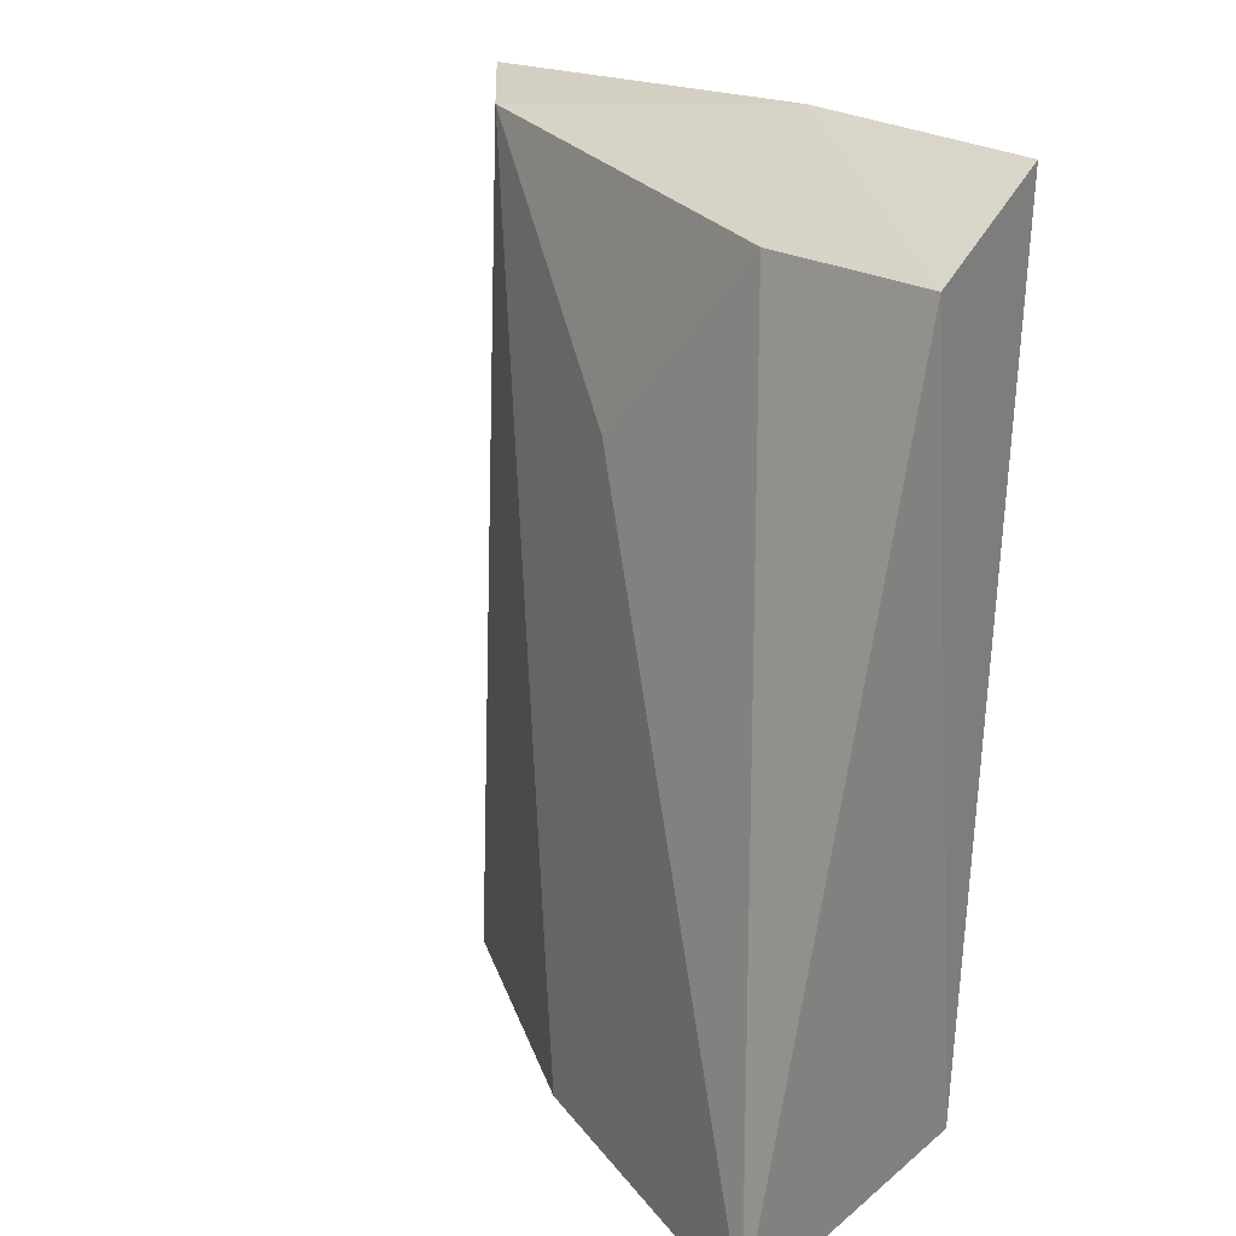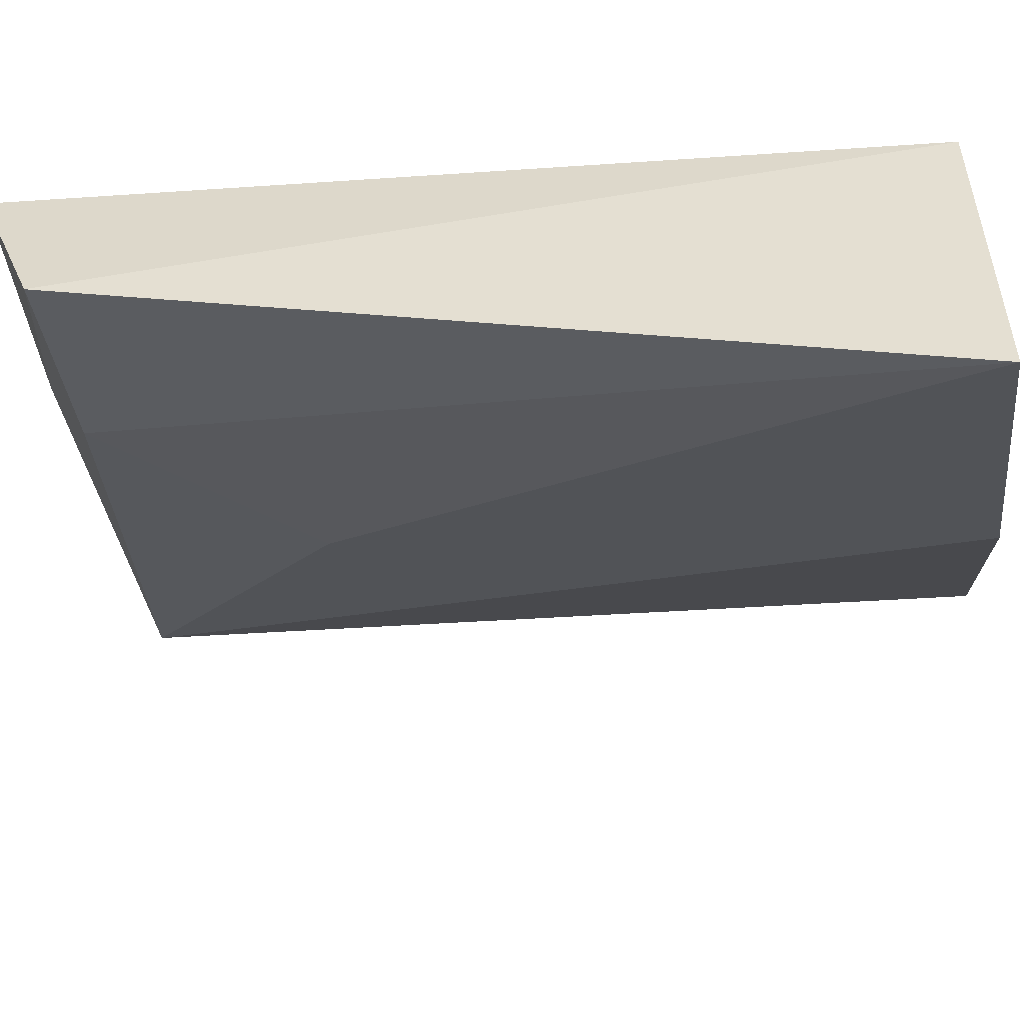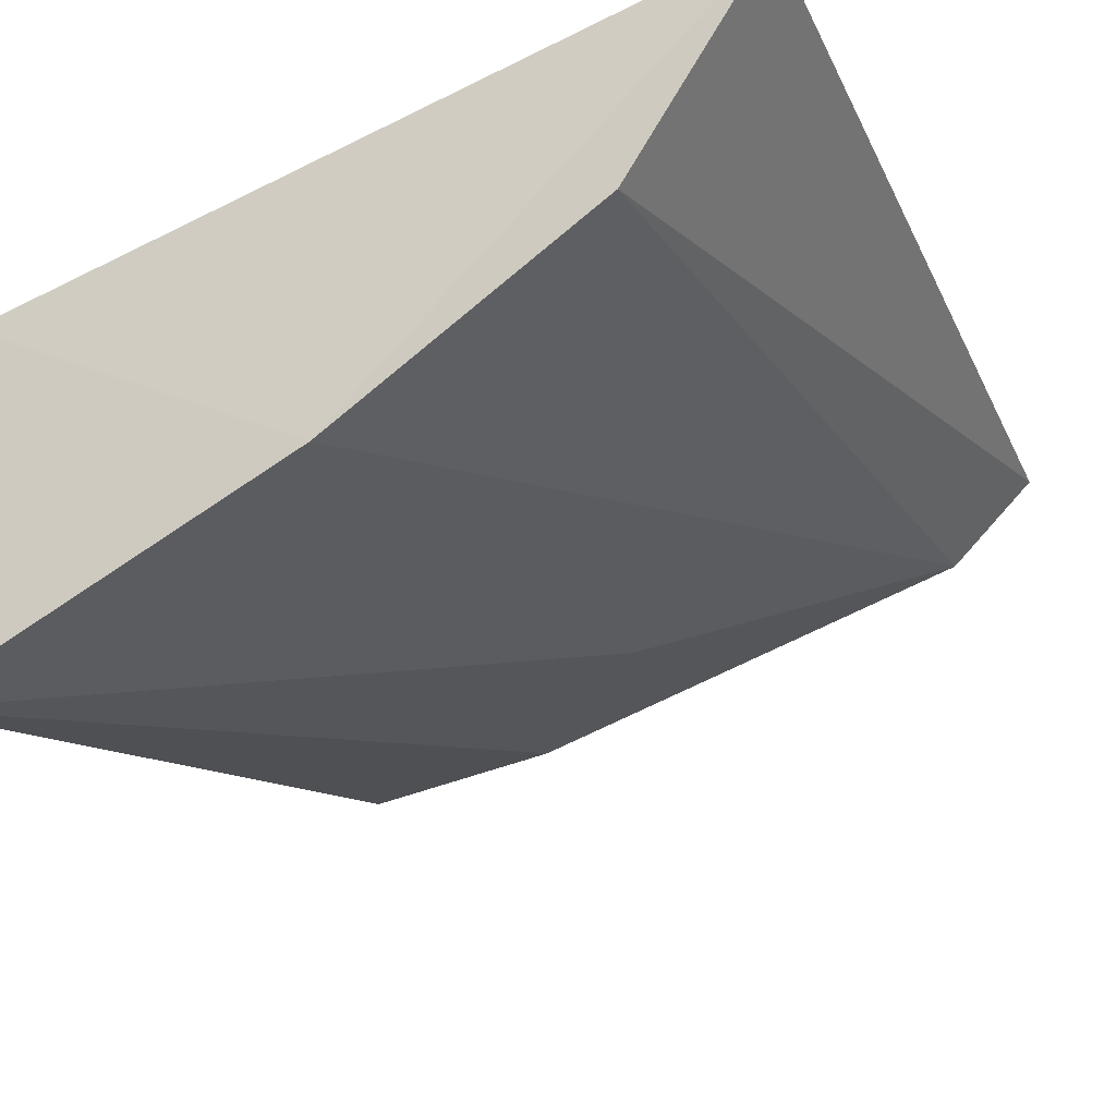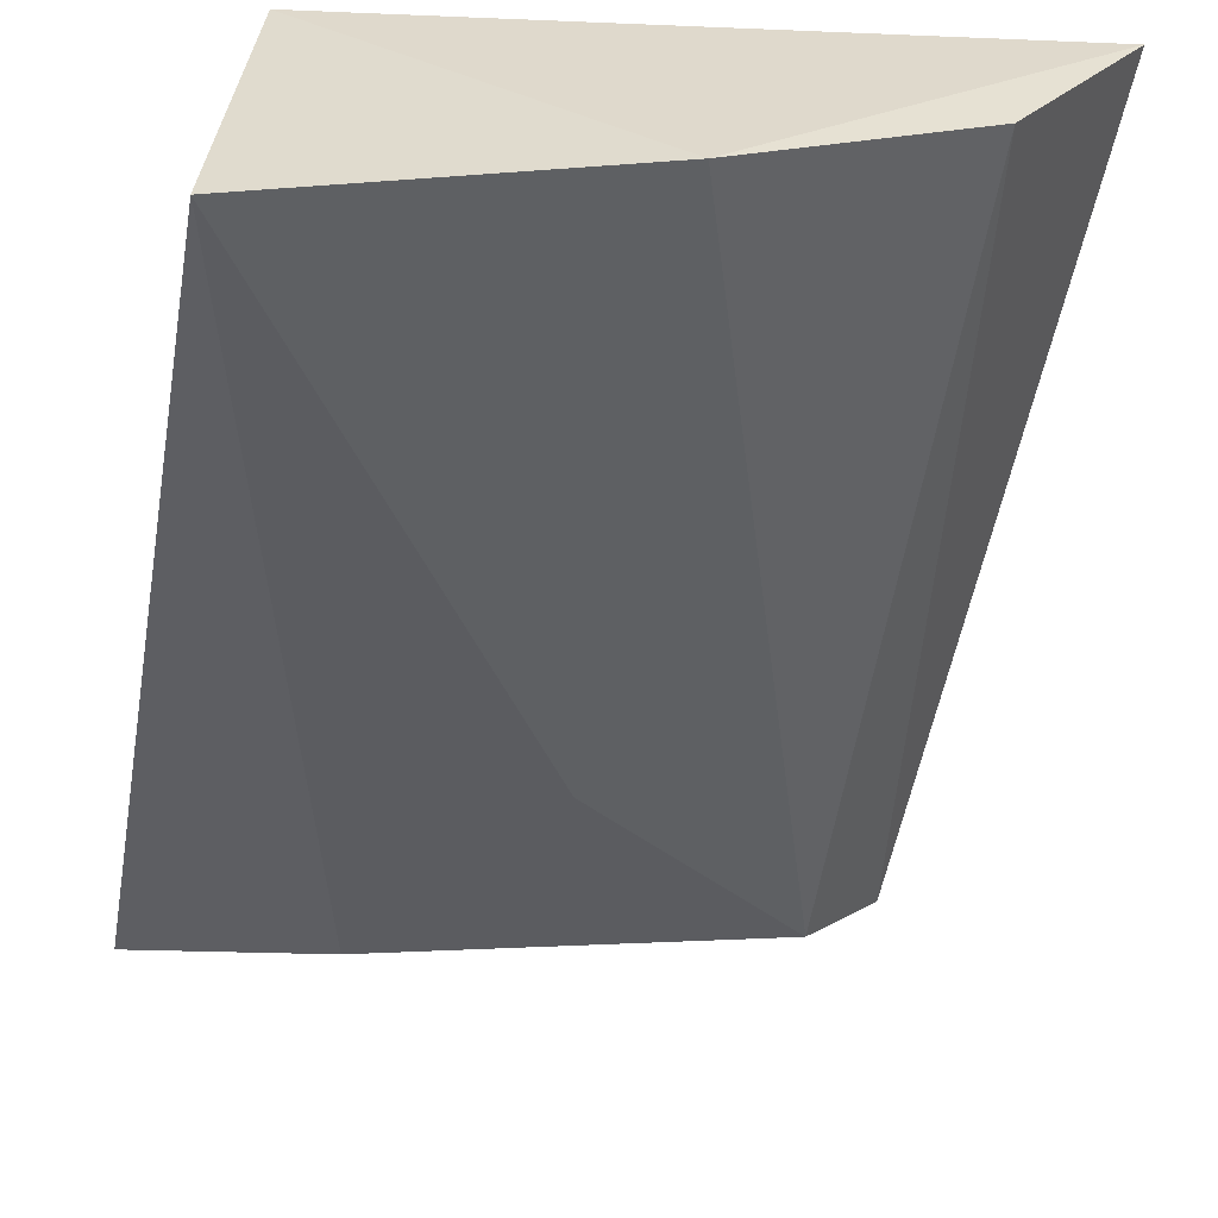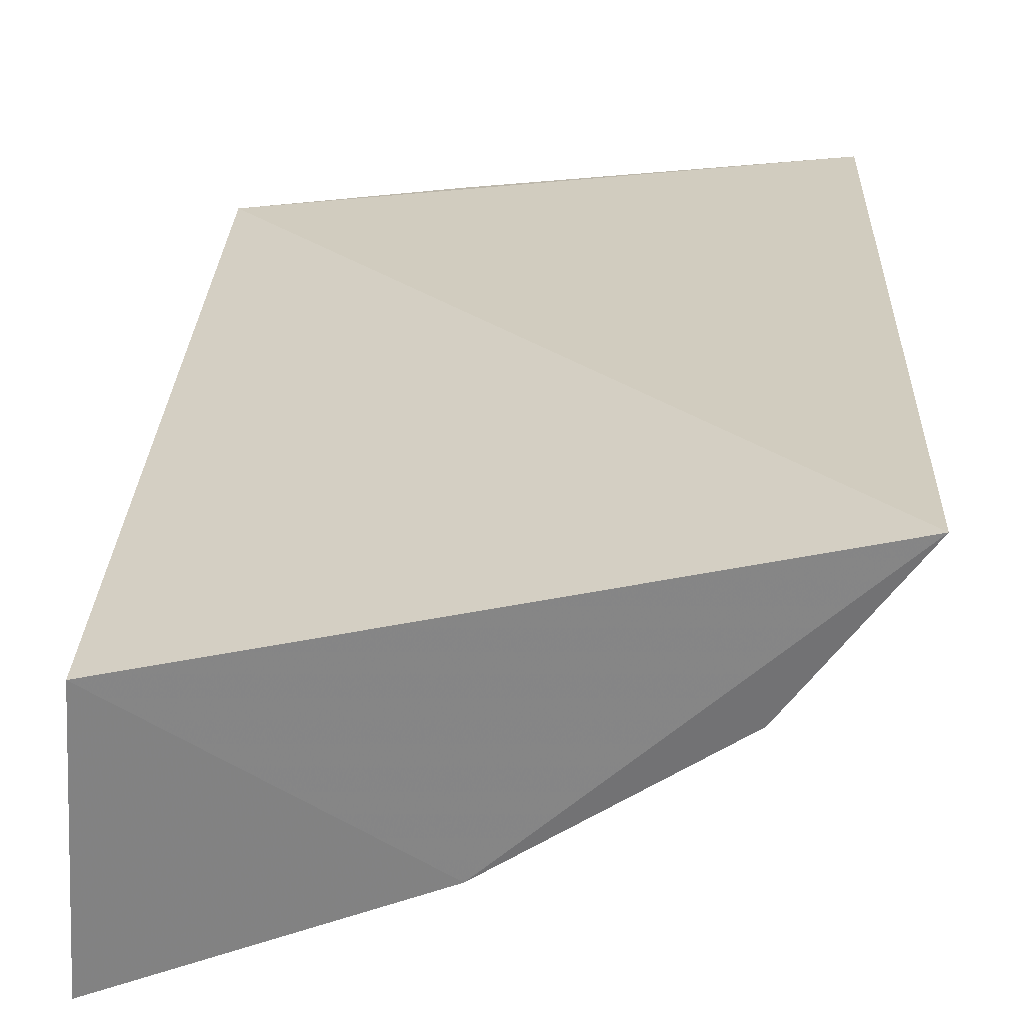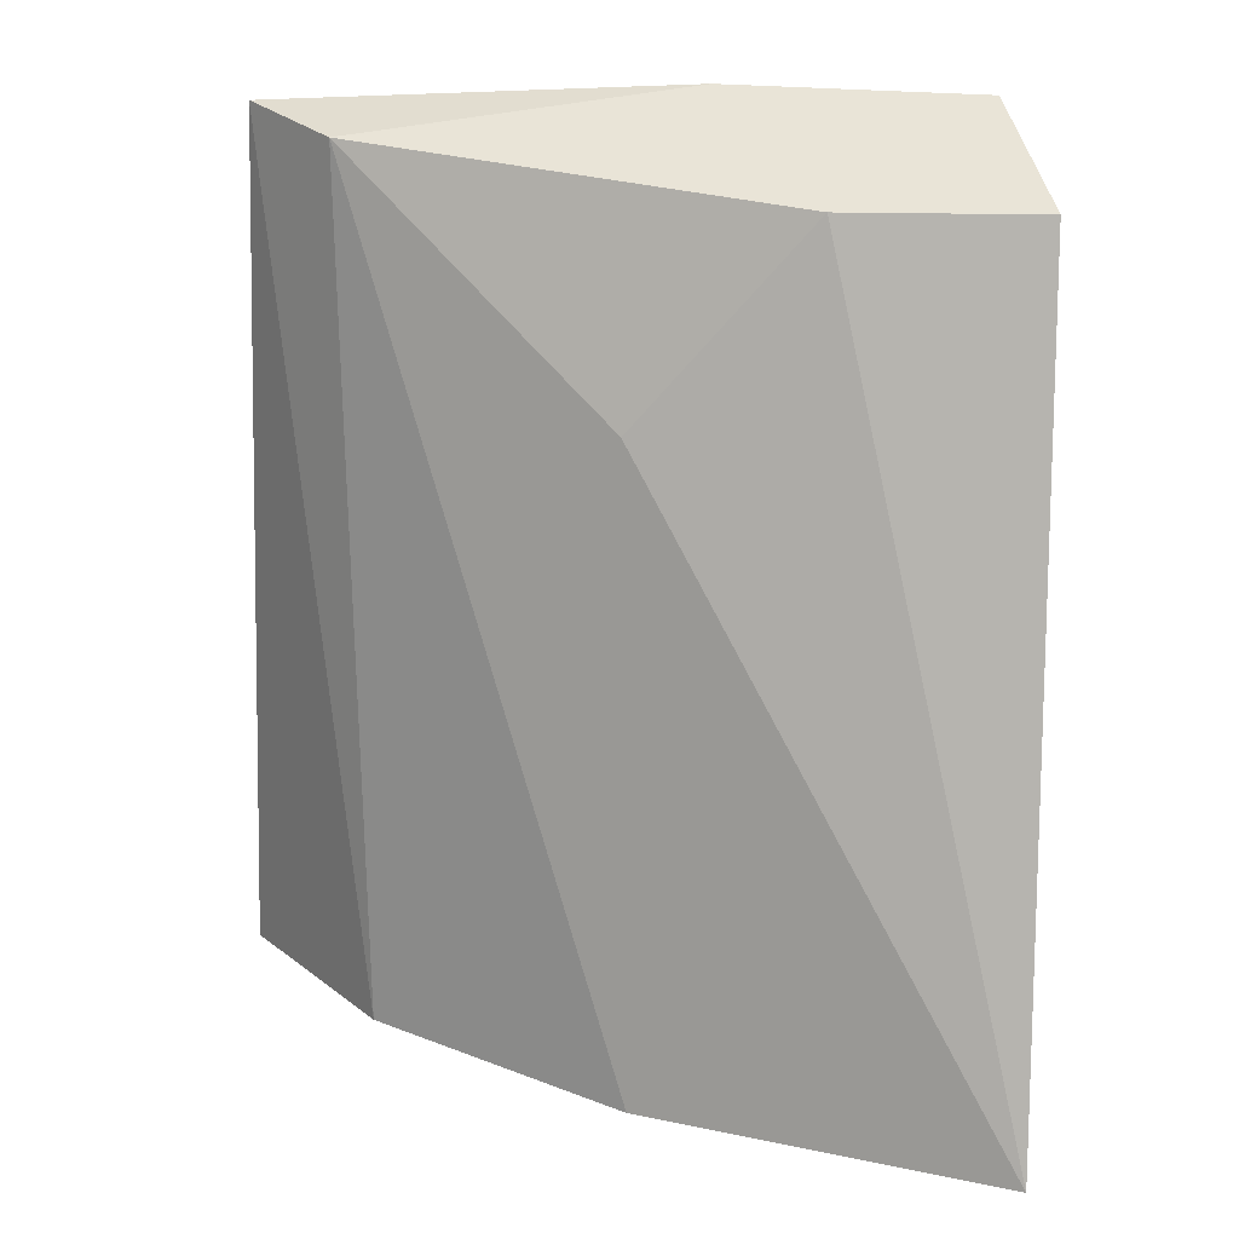
<metadata>
{"format":"obj","ext":"obj","renderer":"f3d","projection":"perspective","resolution":1024,"background":"white","views":[{"elev":22.2,"azim":-139.5,"up":"+Y"},{"elev":-46.5,"azim":-82.9,"up":"+Z"},{"elev":-24.8,"azim":23.3,"up":"+Z"},{"elev":-55.9,"azim":-9.3,"up":"+Z"},{"elev":29.6,"azim":4.6,"up":"+Z"},{"elev":21.4,"azim":178.2,"up":"+Y"}]}
</metadata>
<code>
v 0.08598 0.1198 0.01838
v 0.08663 0.1042 0.01919
v 0.08435 0.1042 0.01588
v 0.0739 0.1042 0.01023
v 0.07408 0.1201 0.01679
v 0.08005 0.1041 0.01298
v 0.07359 0.1189 0.01375
v 0.07429 0.1043 0.01608
v 0.0846 0.1195 0.01684
v 0.0801 0.1153 0.01432
v 0.07857 0.1202 0.01734
v 0.07701 0.1188 0.01422
f 1 2 3
f 5 2 1
f 6 3 2
f 8 2 5
f 8 6 2
f 8 4 6
f 8 7 4
f 8 5 7
f 9 1 3
f 9 3 6
f 10 9 6
f 10 6 4
f 11 9 7
f 11 7 5
f 11 5 1
f 11 1 9
f 12 10 4
f 12 4 7
f 12 7 9
f 12 9 10

</code>
